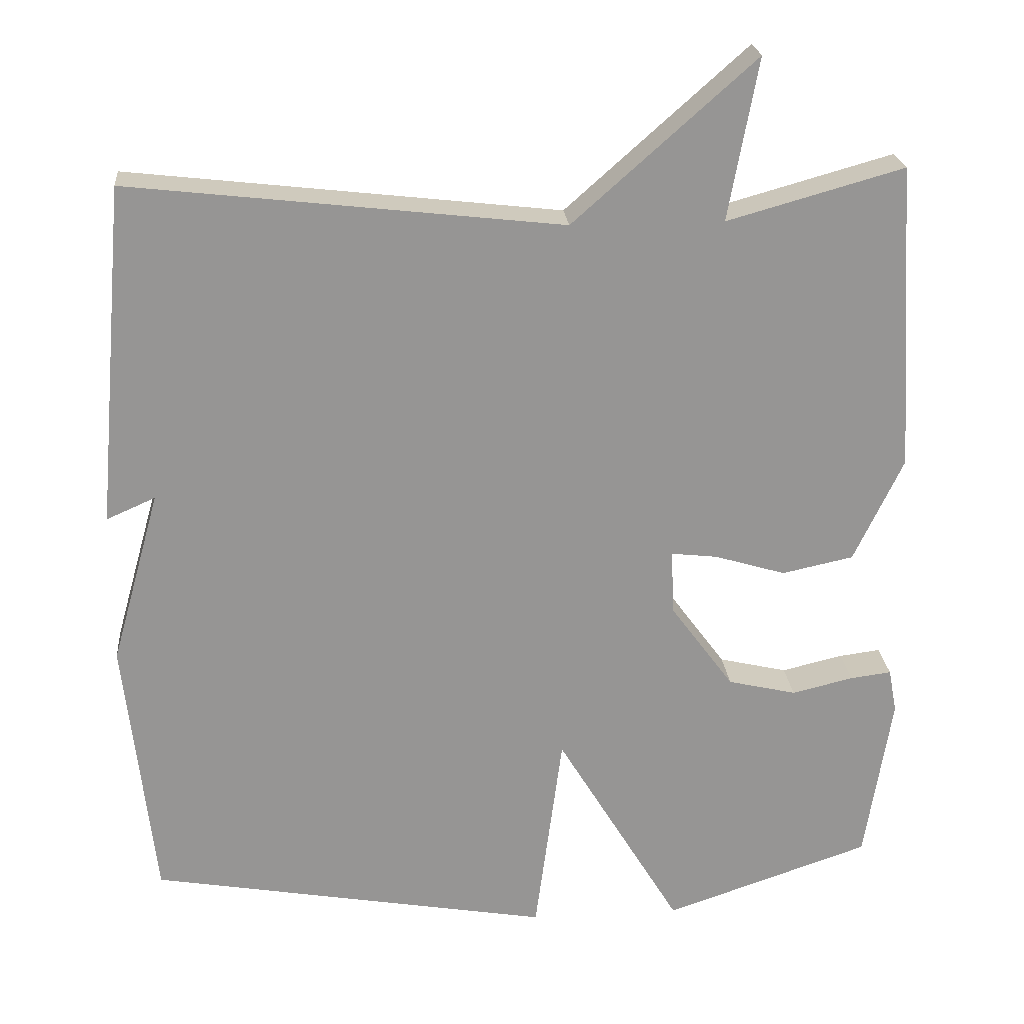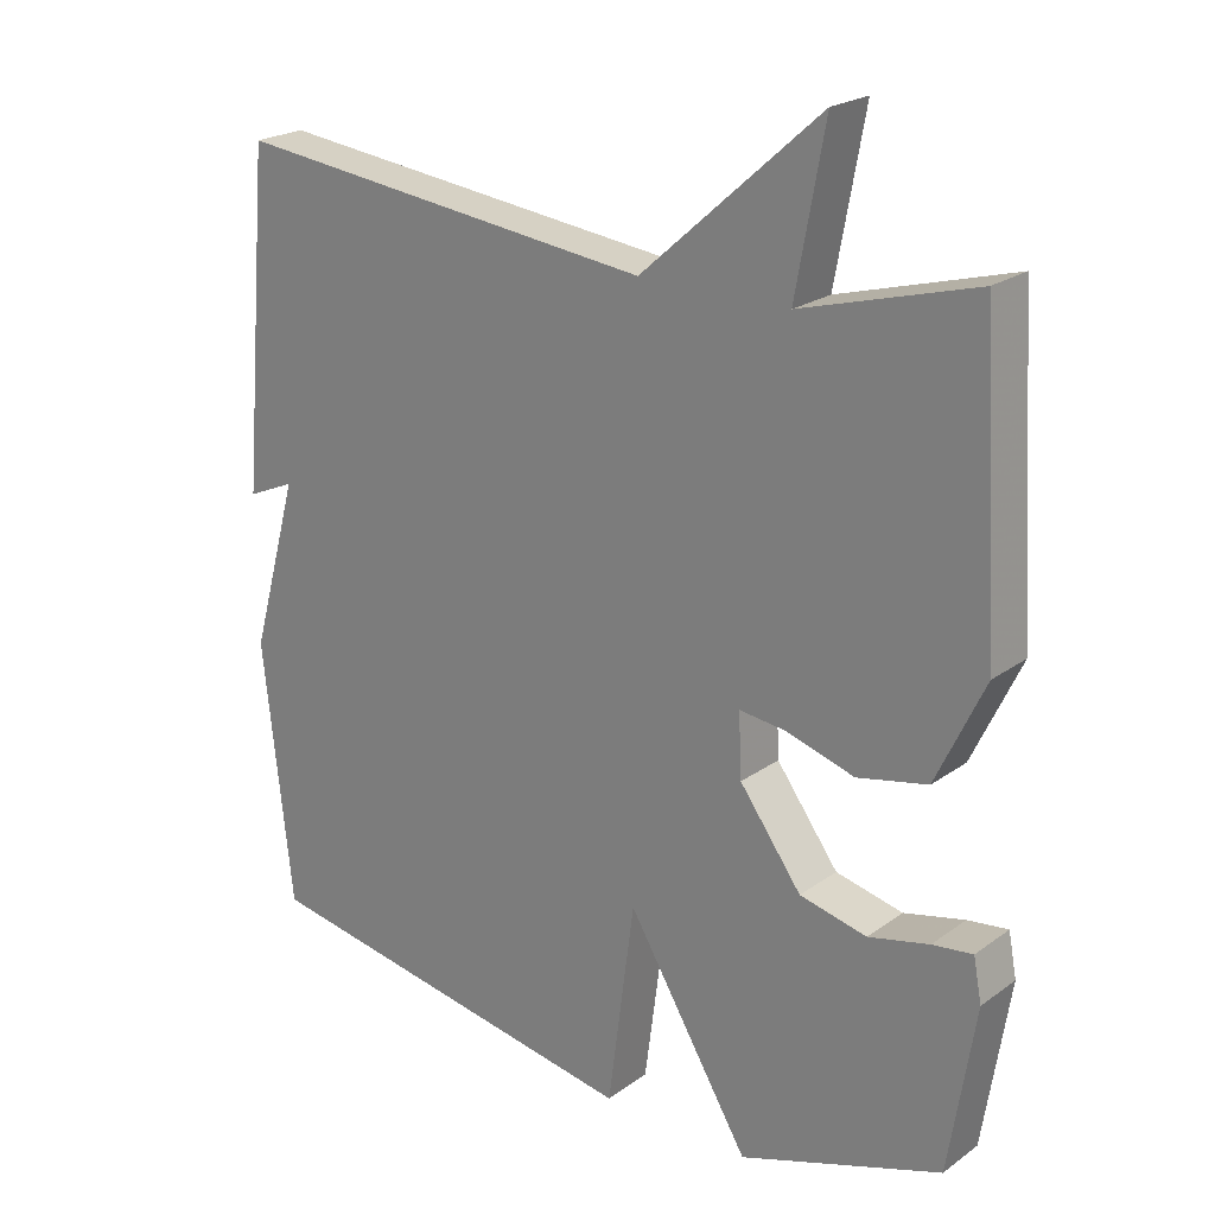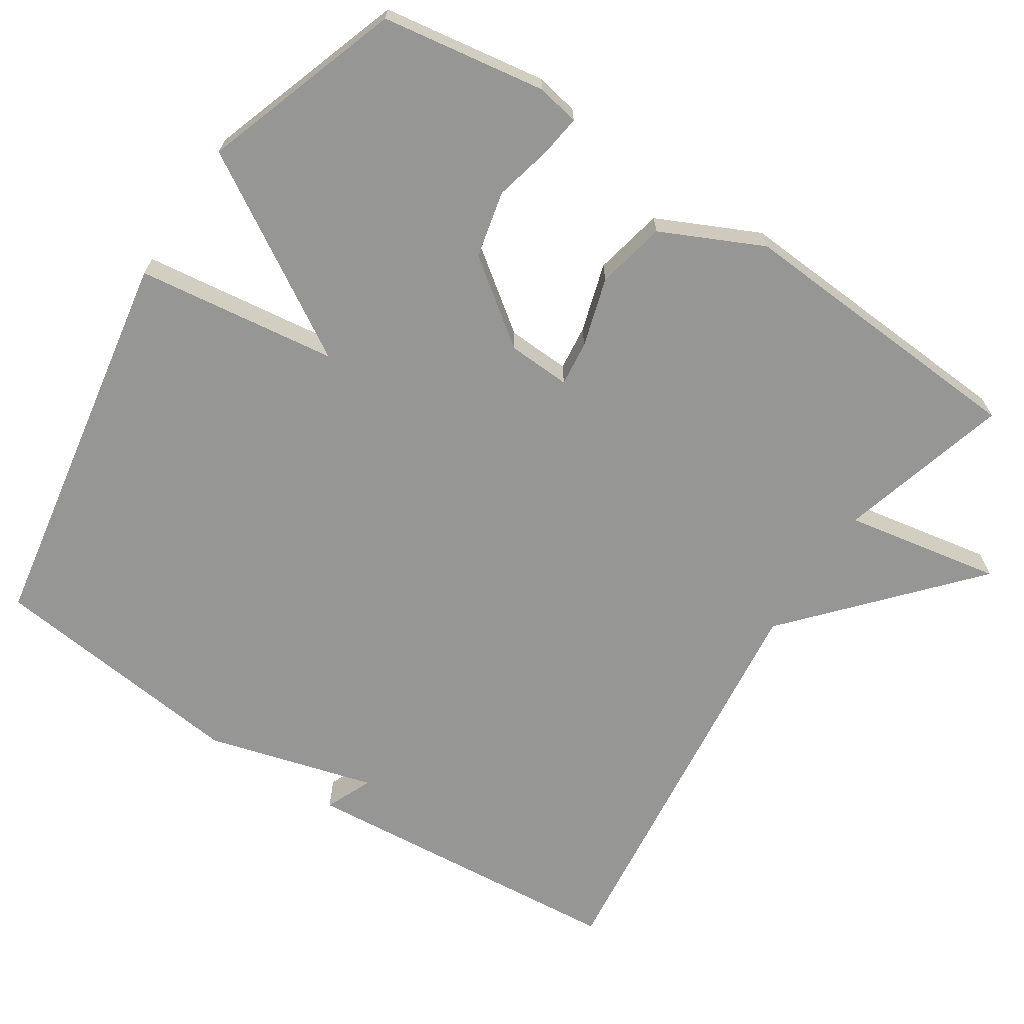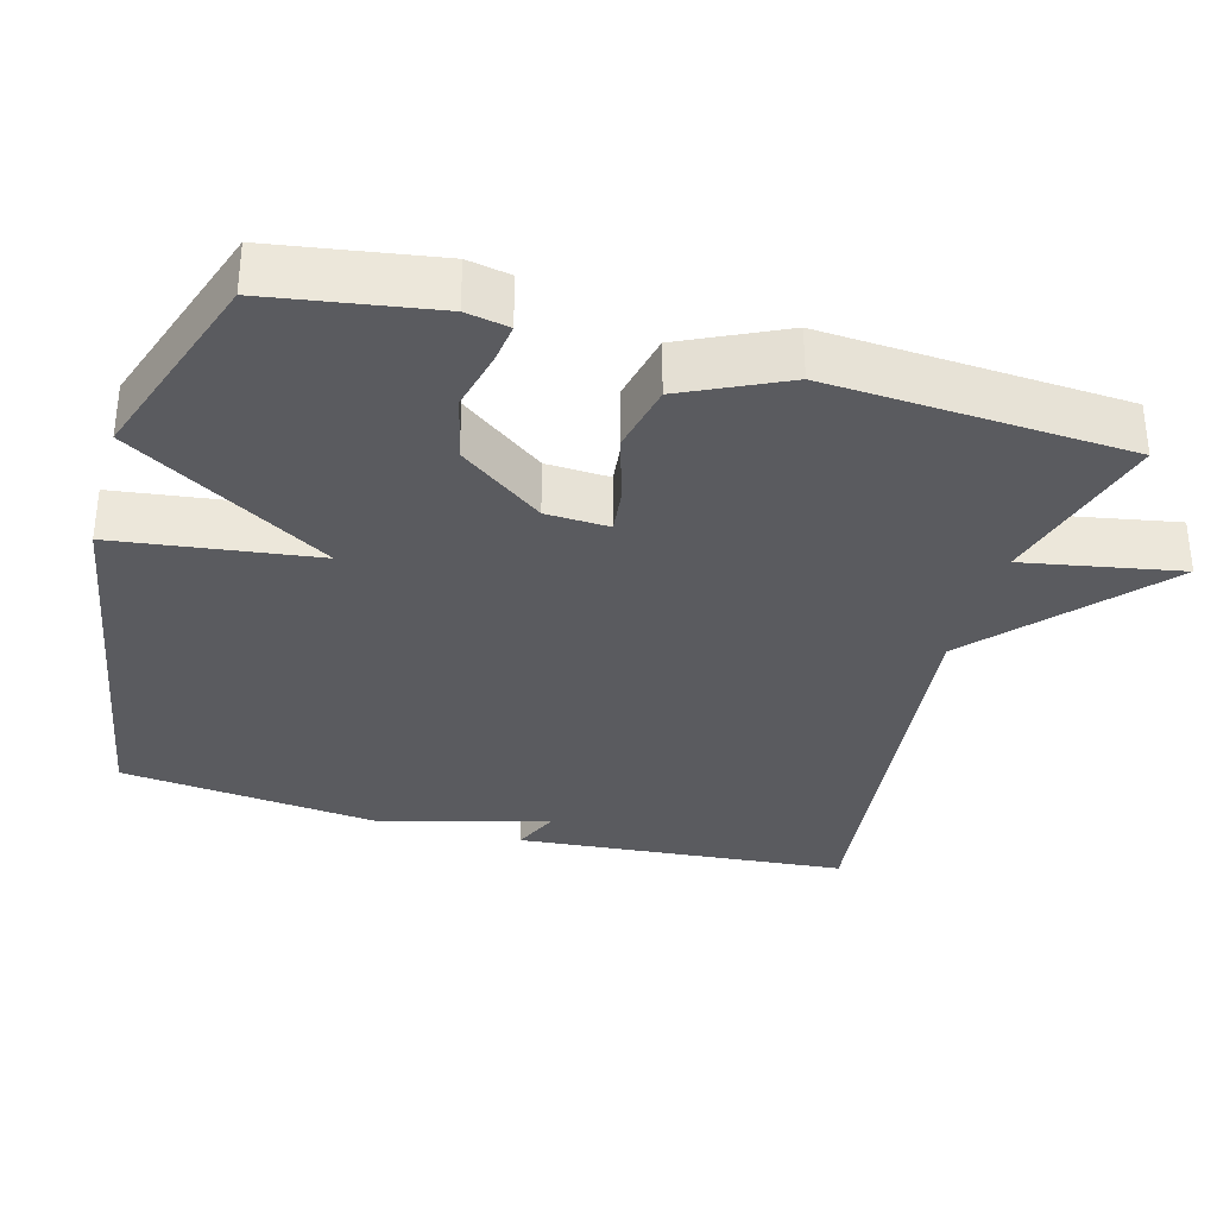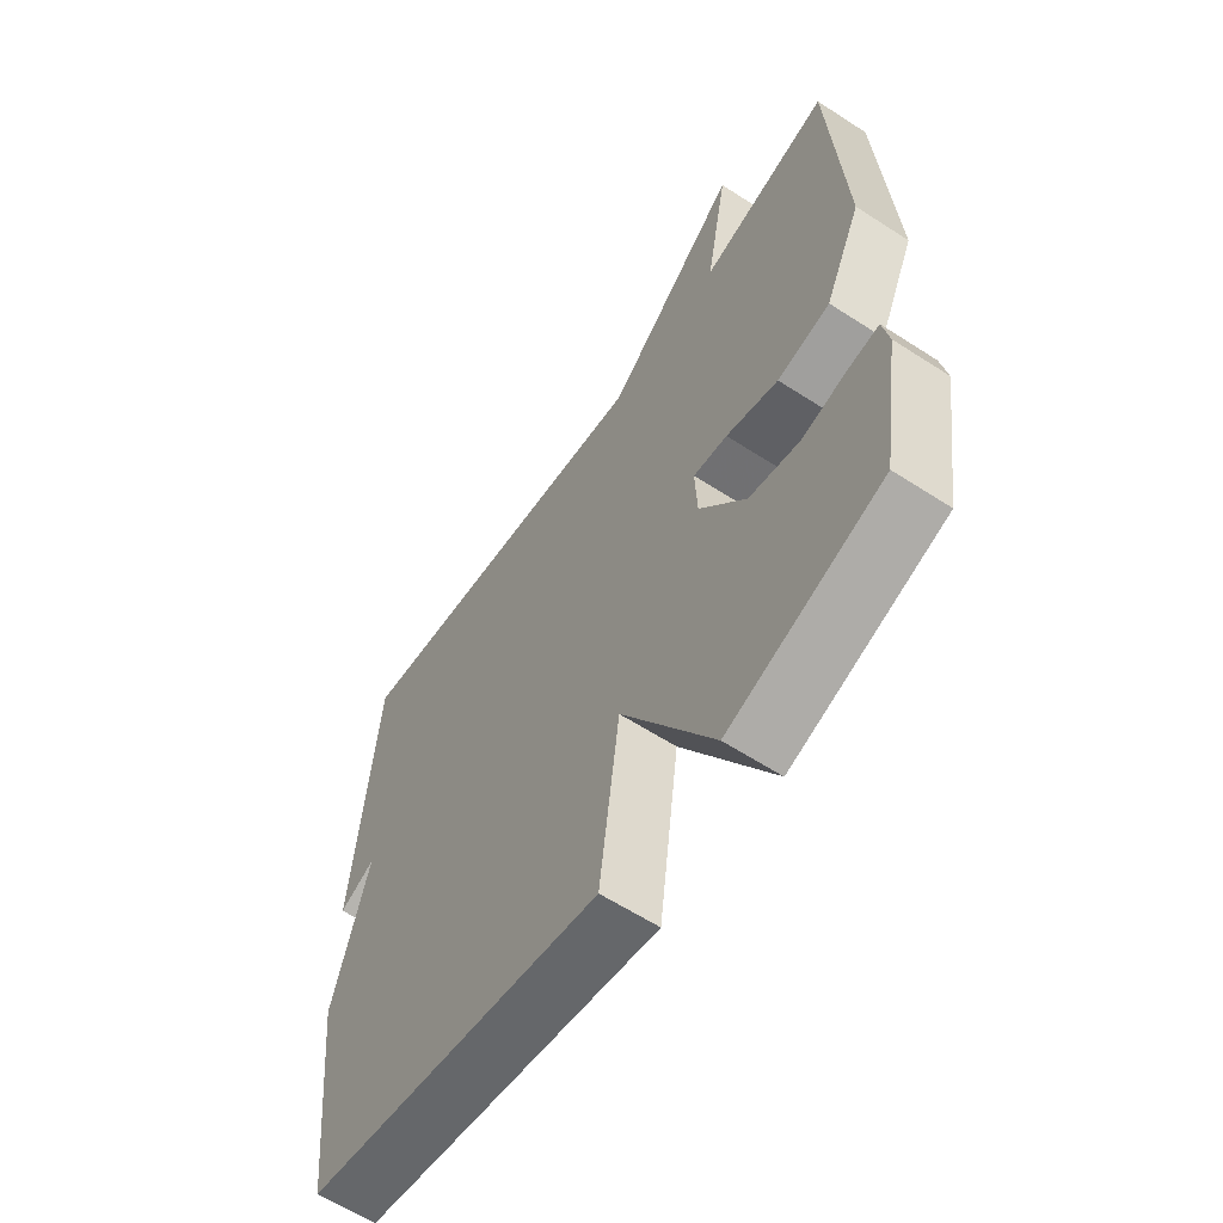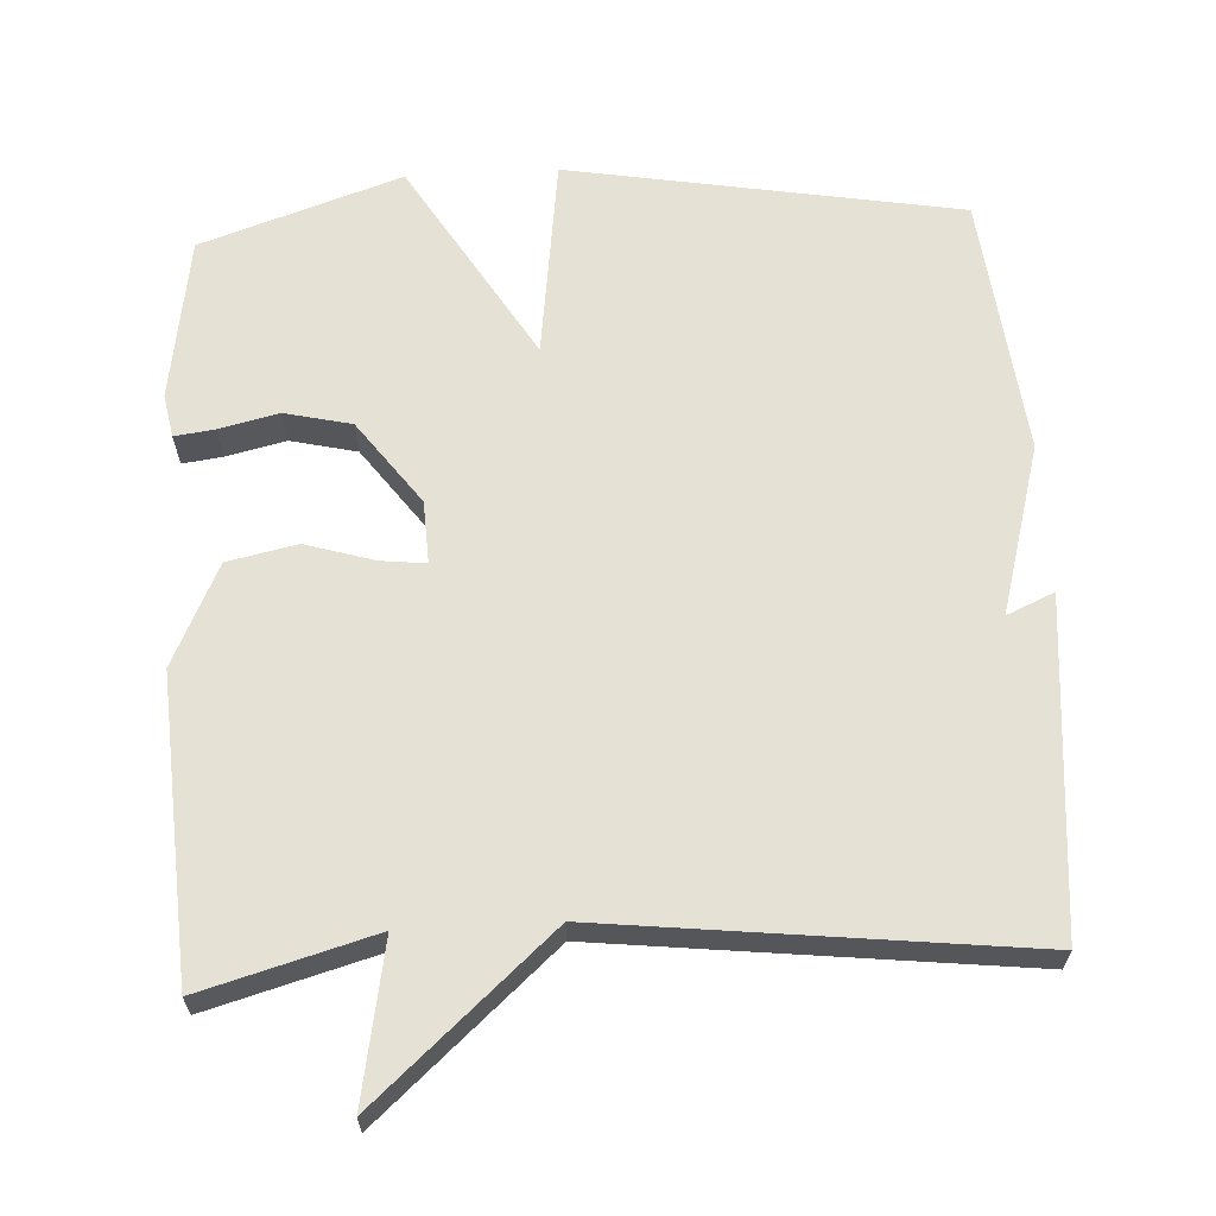
<metadata>
{"format":"obj","ext":"obj","renderer":"f3d","projection":"perspective","resolution":1024,"background":"white","views":[{"elev":22.9,"azim":174.9,"up":"+Z"},{"elev":22.1,"azim":-140.8,"up":"+Z"},{"elev":-67.7,"azim":-123.3,"up":"+Y"},{"elev":-33.4,"azim":-105.6,"up":"+Y"},{"elev":-60.9,"azim":-123.5,"up":"+Z"},{"elev":64.3,"azim":-3.1,"up":"+Y"}]}
</metadata>
<code>
v 0.5 0.07 0.5
v 0.539 0.07 0.052
v 0.475 0.07 0.08
v 0.539 0.07 -0.148
v 0.5 0.07 -0.5
v -0.029 0.07 -0.592
v -0.065 0.07 -0.32
v -0.229 0.07 -0.592
v -0.5 0.07 -0.5
v -0.535 0.07 -0.278
v -0.524 0.07 -0.22
v -0.47 0.07 -0.227
v -0.389 0.07 -0.246
v -0.299 0.07 -0.225
v -0.216 0.07 -0.112
v -0.212 0.07 -0.027
v -0.273 0.07 -0.034
v -0.366 0.07 -0.062
v -0.46 0.07 -0.042
v -0.525 0.07 0.095
v -0.5 0.07 0.5
v -0.268 0.07 0.435
v -0.307 0.07 0.647
v -0.068 0.07 0.435
v 0.5 0 0.5
v 0.539 0 0.052
v 0.475 0 0.08
v 0.539 0 -0.148
v 0.5 0 -0.5
v -0.029 0 -0.592
v -0.065 0 -0.32
v -0.229 0 -0.592
v -0.5 0 -0.5
v -0.535 0 -0.278
v -0.524 0 -0.22
v -0.47 0 -0.227
v -0.389 0 -0.246
v -0.299 0 -0.225
v -0.216 0 -0.112
v -0.212 0 -0.027
v -0.273 0 -0.034
v -0.366 0 -0.062
v -0.46 0 -0.042
v -0.525 0 0.095
v -0.5 0 0.5
v -0.268 0 0.435
v -0.307 0 0.647
v -0.068 0 0.435
f 22 23 24
f 20 21 22
f 19 20 22
f 18 19 22
f 17 18 22
f 16 17 22 24
f 15 16 24 1
f 11 12 13
f 10 11 13
f 9 10 13
f 8 9 13
f 7 8 13 14
f 5 6 7
f 4 5 7
f 3 4 7
f 14 15 1
f 7 14 1
f 3 7 1
f 1 2 3
f 48 47 46
f 46 45 44
f 46 44 43
f 46 43 42
f 46 42 41
f 48 46 41 40
f 25 48 40 39
f 37 36 35
f 37 35 34
f 37 34 33
f 37 33 32
f 38 37 32 31
f 31 30 29
f 31 29 28
f 31 28 27
f 25 39 38
f 25 38 31
f 25 31 27
f 27 26 25
f 1 25 26 2
f 2 26 27 3
f 3 27 28 4
f 4 28 29 5
f 5 29 30 6
f 6 30 31 7
f 7 31 32 8
f 8 32 33 9
f 9 33 34 10
f 10 34 35 11
f 11 35 36 12
f 12 36 37 13
f 13 37 38 14
f 14 38 39 15
f 15 39 40 16
f 16 40 41 17
f 17 41 42 18
f 18 42 43 19
f 19 43 44 20
f 20 44 45 21
f 21 45 46 22
f 22 46 47 23
f 23 47 48 24
f 24 48 25 1

</code>
